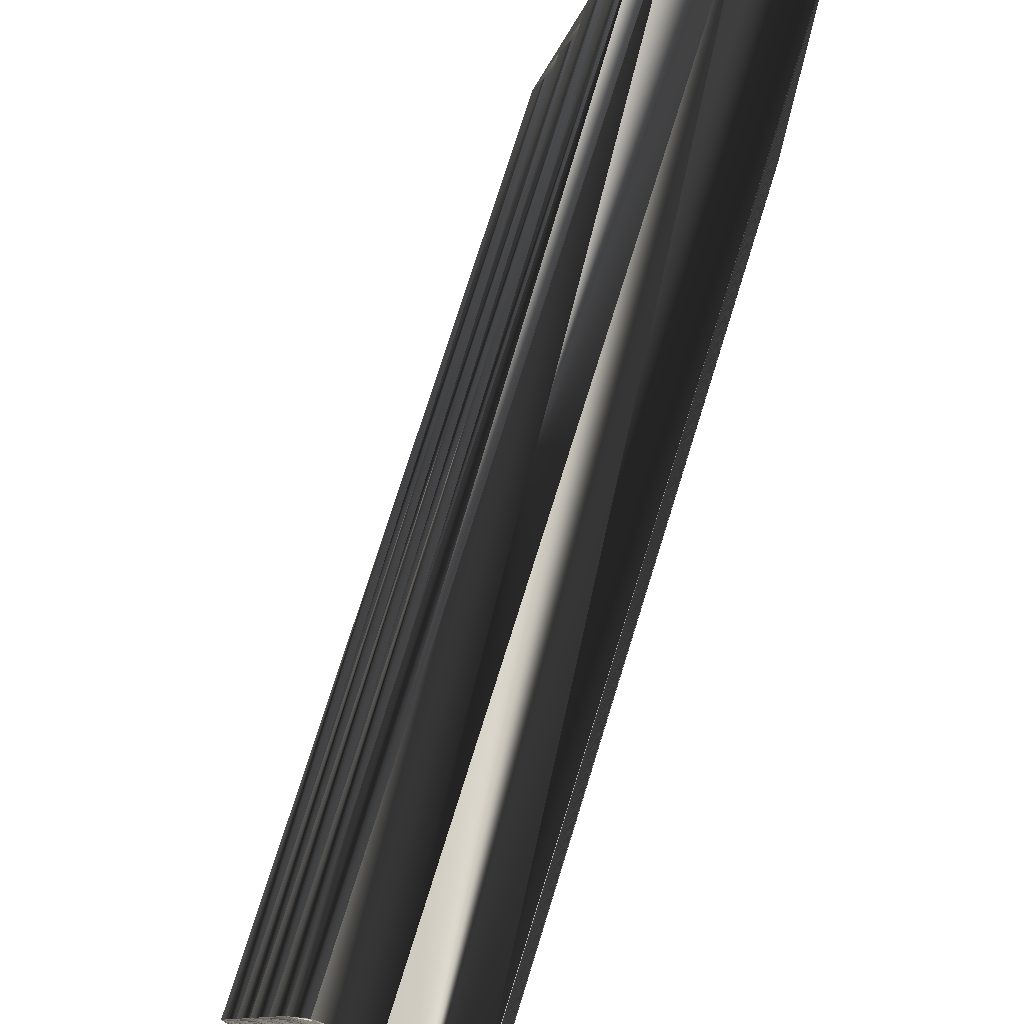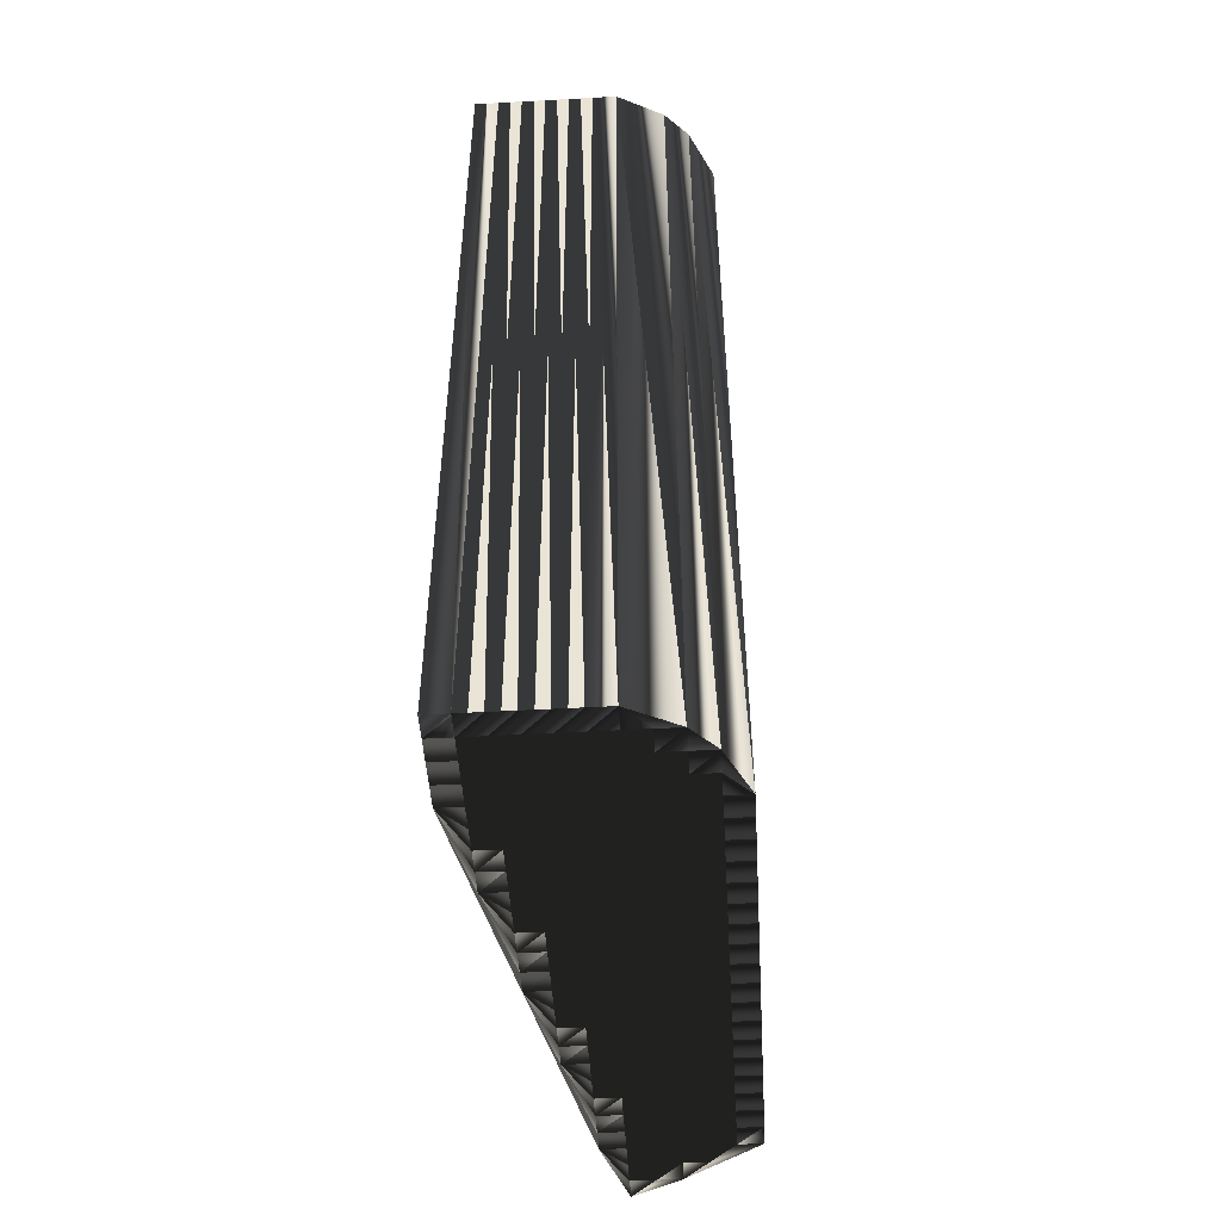
<metadata>
{"format":"obj","ext":"obj","renderer":"f3d","projection":"perspective","resolution":1024,"background":"white","views":[{"elev":74.9,"azim":17.3,"up":"+Y"},{"elev":-49.0,"azim":3.5,"up":"+Z"}]}
</metadata>
<code>
v 175.2 164.2 0
v 175.2 165 0
v 175.2 165.8 0
v 175.2 166.6 0
v 175.2 167.4 0
v 176 164.2 0
v 176 165 0
v 176 165.8 0
v 176 166.6 0
v 176 167.4 0
v 176 168.2 0
v 176 169 0
v 176 169.8 0
v 176 170.6 0
v 176.8 164.2 0
v 176.8 165 0
v 176.8 165.8 0
v 176.8 166.6 0
v 176.8 167.4 0
v 176.8 168.2 0
v 176.8 169 0
v 176.8 169.8 0
v 176.8 170.6 0
v 176.8 171.4 0
v 176.8 172.2 0
v 176.8 173 0
v 176.8 173.8 0
v 176.8 174.6 0
v 177.6 164.2 0
v 177.6 165 0
v 177.6 165.8 0
v 177.6 166.6 0
v 177.6 167.4 0
v 177.6 168.2 0
v 177.6 169 0
v 177.6 169.8 0
v 177.6 170.6 0
v 177.6 171.4 0
v 177.6 172.2 0
v 177.6 173 0
v 177.6 173.8 0
v 177.6 174.6 0
v 177.6 175.4 0
v 177.6 176.2 0
v 177.6 177 0
v 177.6 177.8 0
v 178.4 164.2 0
v 178.4 165 0
v 178.4 165.8 0
v 178.4 166.6 0
v 178.4 167.4 0
v 178.4 168.2 0
v 178.4 169 0
v 178.4 169.8 0
v 178.4 170.6 0
v 178.4 171.4 0
v 178.4 172.2 0
v 178.4 173 0
v 178.4 173.8 0
v 178.4 174.6 0
v 178.4 175.4 0
v 178.4 176.2 0
v 178.4 177 0
v 178.4 177.8 0
v 178.4 178.6 0
v 178.4 179.4 0
v 178.4 180.2 0
v 178.4 181 0
v 178.4 181.8 0
v 179.2 164.2 0
v 179.2 165 0
v 179.2 165.8 0
v 179.2 166.6 0
v 179.2 167.4 0
v 179.2 168.2 0
v 179.2 169 0
v 179.2 169.8 0
v 179.2 170.6 0
v 179.2 171.4 0
v 179.2 172.2 0
v 179.2 173 0
v 179.2 173.8 0
v 179.2 174.6 0
v 179.2 175.4 0
v 179.2 176.2 0
v 179.2 177 0
v 179.2 177.8 0
v 179.2 178.6 0
v 179.2 179.4 0
v 179.2 180.2 0
v 179.2 181 0
v 179.2 181.8 0
v 179.2 182.6 0
v 179.2 183.4 0
v 179.2 184.2 0
v 180 164.2 0
v 180 165 0
v 180 165.8 0
v 180 166.6 0
v 180 167.4 0
v 180 168.2 0
v 180 169 0
v 180 169.8 0
v 180 170.6 0
v 180 171.4 0
v 180 172.2 0
v 180 173 0
v 180 173.8 0
v 180 174.6 0
v 180 175.4 0
v 180 176.2 0
v 180 177 0
v 180 177.8 0
v 180 178.6 0
v 180 179.4 0
v 180 180.2 0
v 180 181 0
v 180 181.8 0
v 180 182.6 0
v 180 183.4 0
v 180.8 165 0
v 180.8 165.8 0
v 180.8 166.6 0
v 180.8 167.4 0
v 180.8 168.2 0
v 180.8 169 0
v 180.8 169.8 0
v 180.8 170.6 0
v 180.8 171.4 0
v 180.8 172.2 0
v 180.8 173 0
v 180.8 173.8 0
v 180.8 174.6 0
v 180.8 175.4 0
v 180.8 176.2 0
v 180.8 177 0
v 180.8 177.8 0
v 180.8 178.6 0
v 180.8 179.4 0
v 180.8 180.2 0
v 180.8 181 0
v 180.8 181.8 0
v 180.8 182.6 0
v 180.8 183.4 0
v 181.6 165 0
v 181.6 165.8 0
v 181.6 166.6 0
v 181.6 167.4 0
v 181.6 168.2 0
v 181.6 169 0
v 181.6 169.8 0
v 181.6 170.6 0
v 181.6 171.4 0
v 181.6 172.2 0
v 181.6 173 0
v 181.6 173.8 0
v 181.6 174.6 0
v 181.6 175.4 0
v 181.6 176.2 0
v 181.6 177 0
v 181.6 177.8 0
v 181.6 178.6 0
v 181.6 179.4 0
v 181.6 180.2 0
v 181.6 181 0
v 181.6 181.8 0
v 181.6 182.6 0
v 182.4 165.8 0
v 182.4 166.6 0
v 182.4 167.4 0
v 182.4 168.2 0
v 182.4 169 0
v 182.4 169.8 0
v 182.4 170.6 0
v 182.4 171.4 0
v 182.4 172.2 0
v 182.4 173 0
v 182.4 173.8 0
v 182.4 174.6 0
v 182.4 175.4 0
v 182.4 176.2 0
v 182.4 177 0
v 182.4 177.8 0
v 182.4 178.6 0
v 182.4 179.4 0
v 182.4 180.2 0
v 182.4 181 0
v 182.4 181.8 0
v 183.2 167.4 0
v 183.2 168.2 0
v 183.2 169 0
v 183.2 169.8 0
v 183.2 170.6 0
v 183.2 171.4 0
v 183.2 172.2 0
v 183.2 173 0
v 183.2 173.8 0
v 183.2 174.6 0
v 183.2 175.4 0
v 183.2 176.2 0
v 183.2 177 0
v 183.2 177.8 0
v 183.2 178.6 0
v 183.2 179.4 0
v 183.2 180.2 0
v 183.2 181 0
v 183.2 181.8 0
v 175.2 164.2 30
v 175.2 165 30
v 175.2 165.8 30
v 175.2 166.6 30
v 175.2 167.4 30
v 176 164.2 30
v 176 165 30
v 176 165.8 30
v 176 166.6 30
v 176 167.4 30
v 176 168.2 30
v 176 169 30
v 176 169.8 30
v 176 170.6 30
v 176.8 164.2 30
v 176.8 165 30
v 176.8 165.8 30
v 176.8 166.6 30
v 176.8 167.4 30
v 176.8 168.2 30
v 176.8 169 30
v 176.8 169.8 30
v 176.8 170.6 30
v 176.8 171.4 30
v 176.8 172.2 30
v 176.8 173 30
v 176.8 173.8 30
v 176.8 174.6 30
v 177.6 164.2 30
v 177.6 165 30
v 177.6 165.8 30
v 177.6 166.6 30
v 177.6 167.4 30
v 177.6 168.2 30
v 177.6 169 30
v 177.6 169.8 30
v 177.6 170.6 30
v 177.6 171.4 30
v 177.6 172.2 30
v 177.6 173 30
v 177.6 173.8 30
v 177.6 174.6 30
v 177.6 175.4 30
v 177.6 176.2 30
v 177.6 177 30
v 177.6 177.8 30
v 178.4 164.2 30
v 178.4 165 30
v 178.4 165.8 30
v 178.4 166.6 30
v 178.4 167.4 30
v 178.4 168.2 30
v 178.4 169 30
v 178.4 169.8 30
v 178.4 170.6 30
v 178.4 171.4 30
v 178.4 172.2 30
v 178.4 173 30
v 178.4 173.8 30
v 178.4 174.6 30
v 178.4 175.4 30
v 178.4 176.2 30
v 178.4 177 30
v 178.4 177.8 30
v 178.4 178.6 30
v 178.4 179.4 30
v 178.4 180.2 30
v 178.4 181 30
v 178.4 181.8 30
v 179.2 164.2 30
v 179.2 165 30
v 179.2 165.8 30
v 179.2 166.6 30
v 179.2 167.4 30
v 179.2 168.2 30
v 179.2 169 30
v 179.2 169.8 30
v 179.2 170.6 30
v 179.2 171.4 30
v 179.2 172.2 30
v 179.2 173 30
v 179.2 173.8 30
v 179.2 174.6 30
v 179.2 175.4 30
v 179.2 176.2 30
v 179.2 177 30
v 179.2 177.8 30
v 179.2 178.6 30
v 179.2 179.4 30
v 179.2 180.2 30
v 179.2 181 30
v 179.2 181.8 30
v 179.2 182.6 30
v 179.2 183.4 30
v 179.2 184.2 30
v 180 164.2 30
v 180 165 30
v 180 165.8 30
v 180 166.6 30
v 180 167.4 30
v 180 168.2 30
v 180 169 30
v 180 169.8 30
v 180 170.6 30
v 180 171.4 30
v 180 172.2 30
v 180 173 30
v 180 173.8 30
v 180 174.6 30
v 180 175.4 30
v 180 176.2 30
v 180 177 30
v 180 177.8 30
v 180 178.6 30
v 180 179.4 30
v 180 180.2 30
v 180 181 30
v 180 181.8 30
v 180 182.6 30
v 180 183.4 30
v 180.8 165 30
v 180.8 165.8 30
v 180.8 166.6 30
v 180.8 167.4 30
v 180.8 168.2 30
v 180.8 169 30
v 180.8 169.8 30
v 180.8 170.6 30
v 180.8 171.4 30
v 180.8 172.2 30
v 180.8 173 30
v 180.8 173.8 30
v 180.8 174.6 30
v 180.8 175.4 30
v 180.8 176.2 30
v 180.8 177 30
v 180.8 177.8 30
v 180.8 178.6 30
v 180.8 179.4 30
v 180.8 180.2 30
v 180.8 181 30
v 180.8 181.8 30
v 180.8 182.6 30
v 180.8 183.4 30
v 181.6 165 30
v 181.6 165.8 30
v 181.6 166.6 30
v 181.6 167.4 30
v 181.6 168.2 30
v 181.6 169 30
v 181.6 169.8 30
v 181.6 170.6 30
v 181.6 171.4 30
v 181.6 172.2 30
v 181.6 173 30
v 181.6 173.8 30
v 181.6 174.6 30
v 181.6 175.4 30
v 181.6 176.2 30
v 181.6 177 30
v 181.6 177.8 30
v 181.6 178.6 30
v 181.6 179.4 30
v 181.6 180.2 30
v 181.6 181 30
v 181.6 181.8 30
v 181.6 182.6 30
v 182.4 165.8 30
v 182.4 166.6 30
v 182.4 167.4 30
v 182.4 168.2 30
v 182.4 169 30
v 182.4 169.8 30
v 182.4 170.6 30
v 182.4 171.4 30
v 182.4 172.2 30
v 182.4 173 30
v 182.4 173.8 30
v 182.4 174.6 30
v 182.4 175.4 30
v 182.4 176.2 30
v 182.4 177 30
v 182.4 177.8 30
v 182.4 178.6 30
v 182.4 179.4 30
v 182.4 180.2 30
v 182.4 181 30
v 182.4 181.8 30
v 183.2 167.4 30
v 183.2 168.2 30
v 183.2 169 30
v 183.2 169.8 30
v 183.2 170.6 30
v 183.2 171.4 30
v 183.2 172.2 30
v 183.2 173 30
v 183.2 173.8 30
v 183.2 174.6 30
v 183.2 175.4 30
v 183.2 176.2 30
v 183.2 177 30
v 183.2 177.8 30
v 183.2 178.6 30
v 183.2 179.4 30
v 183.2 180.2 30
v 183.2 181 30
v 183.2 181.8 30
f 22 23 14
f 32 33 19
f 22 13 21
f 167 143 166
f 35 22 21
f 17 9 8
f 14 26 27
f 27 41 28
f 61 43 60
f 106 81 80
f 104 79 78
f 46 68 69
f 143 144 120
f 92 93 69
f 124 125 101
f 119 118 142
f 44 61 62
f 21 34 35
f 114 115 89
f 104 103 127
f 185 163 184
f 31 17 30
f 8 3 7
f 21 13 12
f 8 16 17
f 20 11 19
f 7 16 8
f 71 96 97
f 101 102 76
f 173 152 151
f 36 53 54
f 192 174 173
f 55 56 38
f 6 2 1
f 19 10 18
f 38 37 55
f 75 53 52
f 73 51 50
f 16 30 17
f 40 58 41
f 56 79 57
f 42 41 59
f 67 46 66
f 63 86 64
f 68 46 67
f 89 88 114
f 140 116 139
f 69 91 92
f 140 117 116
f 119 94 93
f 116 117 91
f 91 69 68
f 95 94 120
f 85 84 110
f 41 42 28
f 45 62 63
f 107 82 81
f 113 88 87
f 114 113 137
f 115 116 90
f 115 114 138
f 164 163 185
f 141 164 165
f 120 119 143
f 206 207 188
f 140 139 163
f 184 163 162
f 165 142 141
f 204 186 185
f 138 161 162
f 165 164 186
f 202 203 184
f 159 136 135
f 161 138 137
f 112 136 113
f 158 157 179
f 162 183 184
f 157 134 133
f 183 202 184
f 107 81 106
f 179 178 197
f 132 133 109
f 195 196 177
f 130 131 107
f 178 196 197
f 75 74 100
f 121 122 98
f 150 127 126
f 72 98 73
f 148 170 149
f 127 150 151
f 128 152 129
f 149 126 125
f 147 168 169
f 122 146 123
f 2 6 7
f 7 3 2
f 8 4 3
f 18 10 9
f 9 4 8
f 71 49 48
f 17 18 9
f 50 51 33
f 31 18 17
f 6 15 7
f 7 15 16
f 30 16 29
f 16 15 29
f 71 48 70
f 29 47 30
f 74 51 73
f 50 72 73
f 72 49 71
f 71 70 96
f 96 145 121
f 96 121 97
f 32 31 49
f 49 31 48
f 71 97 72
f 100 99 123
f 32 18 31
f 31 30 48
f 30 47 48
f 48 47 70
f 72 50 49
f 49 50 32
f 52 53 35
f 32 19 18
f 74 52 51
f 50 33 32
f 75 76 53
f 52 34 51
f 75 52 74
f 74 73 99
f 123 124 100
f 100 101 75
f 78 55 77
f 125 102 101
f 105 79 104
f 103 78 77
f 76 54 53
f 52 35 34
f 77 55 54
f 54 55 37
f 77 54 76
f 76 75 101
f 36 37 23
f 22 14 13
f 53 36 35
f 35 36 22
f 33 20 19
f 5 11 12
f 34 21 20
f 20 21 12
f 51 34 33
f 33 34 20
f 9 5 4
f 14 27 28
f 20 12 11
f 10 5 9
f 5 10 11
f 11 10 19
f 14 5 13
f 13 5 12
f 22 36 23
f 23 37 24
f 14 23 24
f 26 39 40
f 36 54 37
f 37 38 24
f 55 78 56
f 59 58 81
f 41 27 40
f 40 27 26
f 40 57 58
f 44 43 61
f 14 24 25
f 25 24 38
f 14 25 26
f 26 25 39
f 25 38 39
f 39 38 56
f 28 5 14
f 59 82 60
f 42 43 28
f 42 59 60
f 46 63 64
f 28 43 44
f 46 64 65
f 28 44 45
f 45 44 62
f 68 90 91
f 63 46 45
f 69 28 46
f 46 28 45
f 43 42 60
f 109 83 108
f 61 83 84
f 87 112 113
f 66 46 65
f 114 88 113
f 86 85 111
f 86 112 87
f 67 66 89
f 88 66 65
f 68 67 90
f 139 116 115
f 95 69 94
f 94 69 93
f 67 89 90
f 90 89 115
f 120 94 119
f 118 93 92
f 65 64 87
f 87 64 86
f 89 66 88
f 88 65 87
f 85 63 62
f 182 160 181
f 61 60 83
f 109 108 132
f 84 83 109
f 133 132 156
f 61 84 62
f 63 85 86
f 60 82 83
f 83 82 108
f 62 84 85
f 110 84 109
f 40 39 57
f 57 39 56
f 59 41 58
f 58 57 80
f 80 57 79
f 79 56 78
f 82 59 81
f 81 58 80
f 130 107 106
f 105 80 79
f 131 108 107
f 107 108 82
f 133 134 110
f 110 111 85
f 157 158 134
f 133 110 109
f 158 159 135
f 134 111 110
f 160 136 159
f 159 158 180
f 159 181 160
f 136 137 113
f 134 158 135
f 111 112 86
f 112 111 135
f 135 111 134
f 112 135 136
f 137 160 161
f 140 164 141
f 116 91 90
f 140 141 117
f 117 92 91
f 119 93 118
f 118 92 117
f 165 166 142
f 141 118 117
f 95 120 144
f 143 119 142
f 142 118 141
f 143 142 166
f 136 160 137
f 138 162 139
f 139 115 138
f 138 114 137
f 164 140 163
f 163 139 162
f 183 201 202
f 187 205 206
f 205 187 186
f 186 164 185
f 144 143 167
f 188 166 187
f 166 165 187
f 187 165 186
f 167 166 188
f 188 187 206
f 186 204 205
f 144 167 207
f 207 167 188
f 201 182 200
f 185 184 203
f 185 203 204
f 181 180 199
f 183 182 201
f 160 182 161
f 161 183 162
f 181 159 180
f 198 179 197
f 183 161 182
f 182 181 200
f 157 133 156
f 131 155 132
f 180 158 179
f 178 157 156
f 179 157 178
f 195 177 176
f 198 180 179
f 200 181 199
f 199 180 198
f 176 194 195
f 178 177 196
f 175 193 194
f 176 175 194
f 150 149 171
f 174 192 193
f 193 175 174
f 174 152 173
f 176 177 155
f 127 128 104
f 176 154 175
f 175 154 153
f 178 156 177
f 176 155 154
f 174 175 153
f 129 130 106
f 177 156 155
f 155 156 132
f 153 154 130
f 128 105 104
f 129 153 130
f 131 154 155
f 130 154 131
f 131 132 108
f 104 78 103
f 102 77 76
f 129 106 105
f 105 106 80
f 151 128 127
f 127 103 126
f 151 152 128
f 128 129 105
f 174 153 152
f 152 153 129
f 147 124 123
f 98 99 73
f 151 172 173
f 150 172 151
f 126 103 102
f 102 103 77
f 148 125 124
f 124 101 100
f 148 149 125
f 125 126 102
f 72 97 98
f 98 97 121
f 100 74 99
f 99 98 122
f 99 122 123
f 123 146 147
f 122 121 145
f 169 148 147
f 147 148 124
f 146 168 147
f 122 145 146
f 146 145 168
f 149 170 171
f 149 150 126
f 170 189 171
f 172 191 173
f 150 171 172
f 172 171 190
f 190 191 172
f 191 192 173
f 168 189 169
f 148 169 170
f 170 169 189
f 189 190 171
f 230 229 221
f 240 239 226
f 220 229 228
f 350 374 373
f 229 242 228
f 216 224 215
f 233 221 234
f 248 234 235
f 250 268 267
f 288 313 287
f 286 311 285
f 275 253 276
f 351 350 327
f 300 299 276
f 332 331 308
f 325 326 349
f 268 251 269
f 241 228 242
f 322 321 296
f 310 311 334
f 370 392 391
f 224 238 237
f 210 215 214
f 220 228 219
f 223 215 224
f 218 227 226
f 223 214 215
f 303 278 304
f 309 308 283
f 359 380 358
f 260 243 261
f 381 399 380
f 263 262 245
f 209 213 208
f 217 226 225
f 244 245 262
f 260 282 259
f 258 280 257
f 237 223 224
f 265 247 248
f 286 263 264
f 248 249 266
f 253 274 273
f 293 270 271
f 253 275 274
f 295 296 321
f 323 347 346
f 298 276 299
f 324 347 323
f 301 326 300
f 324 323 298
f 276 298 275
f 301 302 327
f 291 292 317
f 249 248 235
f 269 252 270
f 289 314 288
f 295 320 294
f 320 321 344
f 323 322 297
f 321 322 345
f 370 371 392
f 371 348 372
f 326 327 350
f 414 413 395
f 346 347 370
f 370 391 369
f 349 372 348
f 393 411 392
f 368 345 369
f 371 372 393
f 410 409 391
f 343 366 342
f 345 368 344
f 343 319 320
f 364 365 386
f 390 369 391
f 341 364 340
f 409 390 391
f 288 314 313
f 385 386 404
f 340 339 316
f 403 402 384
f 338 337 314
f 403 385 404
f 281 282 307
f 329 328 305
f 334 357 333
f 305 279 280
f 377 355 356
f 357 334 358
f 359 335 336
f 333 356 332
f 375 354 376
f 353 329 330
f 213 209 214
f 210 214 209
f 211 215 210
f 217 225 216
f 211 216 215
f 256 278 255
f 225 224 216
f 258 257 240
f 225 238 224
f 222 213 214
f 222 214 223
f 223 237 236
f 222 223 236
f 255 278 277
f 254 236 237
f 258 281 280
f 279 257 280
f 256 279 278
f 277 278 303
f 352 303 328
f 328 303 304
f 238 239 256
f 238 256 255
f 304 278 279
f 306 307 330
f 225 239 238
f 237 238 255
f 254 237 255
f 254 255 277
f 257 279 256
f 257 256 239
f 260 259 242
f 226 239 225
f 259 281 258
f 240 257 239
f 283 282 260
f 241 259 258
f 259 282 281
f 280 281 306
f 331 330 307
f 308 307 282
f 262 285 284
f 309 332 308
f 286 312 311
f 285 310 284
f 261 283 260
f 242 259 241
f 262 284 261
f 262 261 244
f 261 284 283
f 282 283 308
f 244 243 230
f 221 229 220
f 243 260 242
f 243 242 229
f 227 240 226
f 218 212 219
f 228 241 227
f 228 227 219
f 241 258 240
f 241 240 227
f 212 216 211
f 234 221 235
f 219 227 218
f 212 217 216
f 217 212 218
f 217 218 226
f 212 221 220
f 212 220 219
f 243 229 230
f 244 230 231
f 230 221 231
f 246 233 247
f 261 243 244
f 245 244 231
f 285 262 263
f 265 266 288
f 234 248 247
f 234 247 233
f 264 247 265
f 250 251 268
f 231 221 232
f 231 232 245
f 232 221 233
f 232 233 246
f 245 232 246
f 245 246 263
f 212 235 221
f 289 266 267
f 250 249 235
f 266 249 267
f 270 253 271
f 250 235 251
f 271 253 272
f 251 235 252
f 251 252 269
f 297 275 298
f 253 270 252
f 235 276 253
f 235 253 252
f 249 250 267
f 290 316 315
f 290 268 291
f 319 294 320
f 253 273 272
f 295 321 320
f 292 293 318
f 319 293 294
f 273 274 296
f 273 295 272
f 274 275 297
f 323 346 322
f 276 302 301
f 276 301 300
f 296 274 297
f 296 297 322
f 301 327 326
f 300 325 299
f 271 272 294
f 271 294 293
f 273 296 295
f 272 295 294
f 270 292 269
f 367 389 388
f 267 268 290
f 315 316 339
f 290 291 316
f 339 340 363
f 291 268 269
f 292 270 293
f 289 267 290
f 289 290 315
f 291 269 292
f 291 317 316
f 246 247 264
f 246 264 263
f 248 266 265
f 264 265 287
f 264 287 286
f 263 286 285
f 266 289 288
f 265 288 287
f 314 337 313
f 287 312 286
f 315 338 314
f 315 314 289
f 341 340 317
f 318 317 292
f 365 364 341
f 317 340 316
f 366 365 342
f 318 341 317
f 343 367 366
f 365 366 387
f 388 366 367
f 344 343 320
f 365 341 342
f 319 318 293
f 318 319 342
f 318 342 341
f 342 319 343
f 367 344 368
f 371 347 348
f 298 323 297
f 348 347 324
f 299 324 298
f 300 326 325
f 299 325 324
f 373 372 349
f 325 348 324
f 327 302 351
f 326 350 349
f 325 349 348
f 349 350 373
f 367 343 344
f 369 345 346
f 322 346 345
f 321 345 344
f 347 371 370
f 346 370 369
f 408 390 409
f 412 394 413
f 394 412 393
f 371 393 392
f 350 351 374
f 373 395 394
f 372 373 394
f 372 394 393
f 373 374 395
f 394 395 413
f 411 393 412
f 374 351 414
f 374 414 395
f 389 408 407
f 391 392 410
f 410 392 411
f 387 388 406
f 389 390 408
f 389 367 368
f 390 368 369
f 366 388 387
f 386 405 404
f 368 390 389
f 388 389 407
f 340 364 363
f 362 338 339
f 365 387 386
f 364 385 363
f 364 386 385
f 384 402 383
f 387 405 386
f 388 407 406
f 387 406 405
f 401 383 402
f 384 385 403
f 400 382 401
f 382 383 401
f 356 357 378
f 399 381 400
f 382 400 381
f 359 381 380
f 384 383 362
f 335 334 311
f 361 383 382
f 361 382 360
f 363 385 384
f 362 383 361
f 382 381 360
f 337 336 313
f 363 384 362
f 363 362 339
f 361 360 337
f 312 335 311
f 360 336 337
f 361 338 362
f 361 337 338
f 339 338 315
f 285 311 310
f 284 309 283
f 313 336 312
f 313 312 287
f 335 358 334
f 310 334 333
f 359 358 335
f 336 335 312
f 360 381 359
f 360 359 336
f 331 354 330
f 306 305 280
f 379 358 380
f 379 357 358
f 310 333 309
f 310 309 284
f 332 355 331
f 308 331 307
f 356 355 332
f 333 332 309
f 304 279 305
f 304 305 328
f 281 307 306
f 305 306 329
f 329 306 330
f 353 330 354
f 328 329 352
f 355 376 354
f 355 354 331
f 375 353 354
f 352 329 353
f 352 353 375
f 377 356 378
f 357 356 333
f 396 377 378
f 398 379 380
f 378 357 379
f 378 379 397
f 398 397 379
f 399 398 380
f 396 375 376
f 376 355 377
f 376 377 396
f 397 396 378
f 1 208 6
f 6 213 208
f 6 213 15
f 15 222 213
f 15 222 29
f 29 236 222
f 29 236 47
f 47 254 236
f 47 254 70
f 70 277 254
f 70 277 96
f 96 303 277
f 96 303 145
f 145 352 303
f 145 352 168
f 168 375 352
f 168 375 189
f 189 396 375
f 189 396 190
f 190 397 396
f 190 397 191
f 191 398 397
f 191 398 192
f 192 399 398
f 192 399 193
f 193 400 399
f 193 400 194
f 194 401 400
f 194 401 195
f 195 402 401
f 195 402 196
f 196 403 402
f 196 403 197
f 197 404 403
f 197 404 198
f 198 405 404
f 198 405 199
f 199 406 405
f 199 406 200
f 200 407 406
f 200 407 201
f 201 408 407
f 201 408 202
f 202 409 408
f 202 409 203
f 203 410 409
f 203 410 204
f 204 411 410
f 204 411 205
f 205 412 411
f 205 412 206
f 206 413 412
f 206 413 207
f 207 414 413
f 207 414 144
f 144 351 414
f 144 351 95
f 95 302 351
f 95 302 69
f 69 276 302
f 69 276 68
f 68 275 276
f 68 275 67
f 67 274 275
f 67 274 46
f 46 253 274
f 46 253 45
f 45 252 253
f 45 252 28
f 28 235 252
f 28 235 27
f 27 234 235
f 27 234 26
f 26 233 234
f 26 233 14
f 14 221 233
f 14 221 13
f 13 220 221
f 13 220 5
f 5 212 220
f 5 212 4
f 4 211 212
f 4 211 3
f 3 210 211
f 3 210 2
f 2 209 210
f 2 209 1
f 1 208 209

</code>
